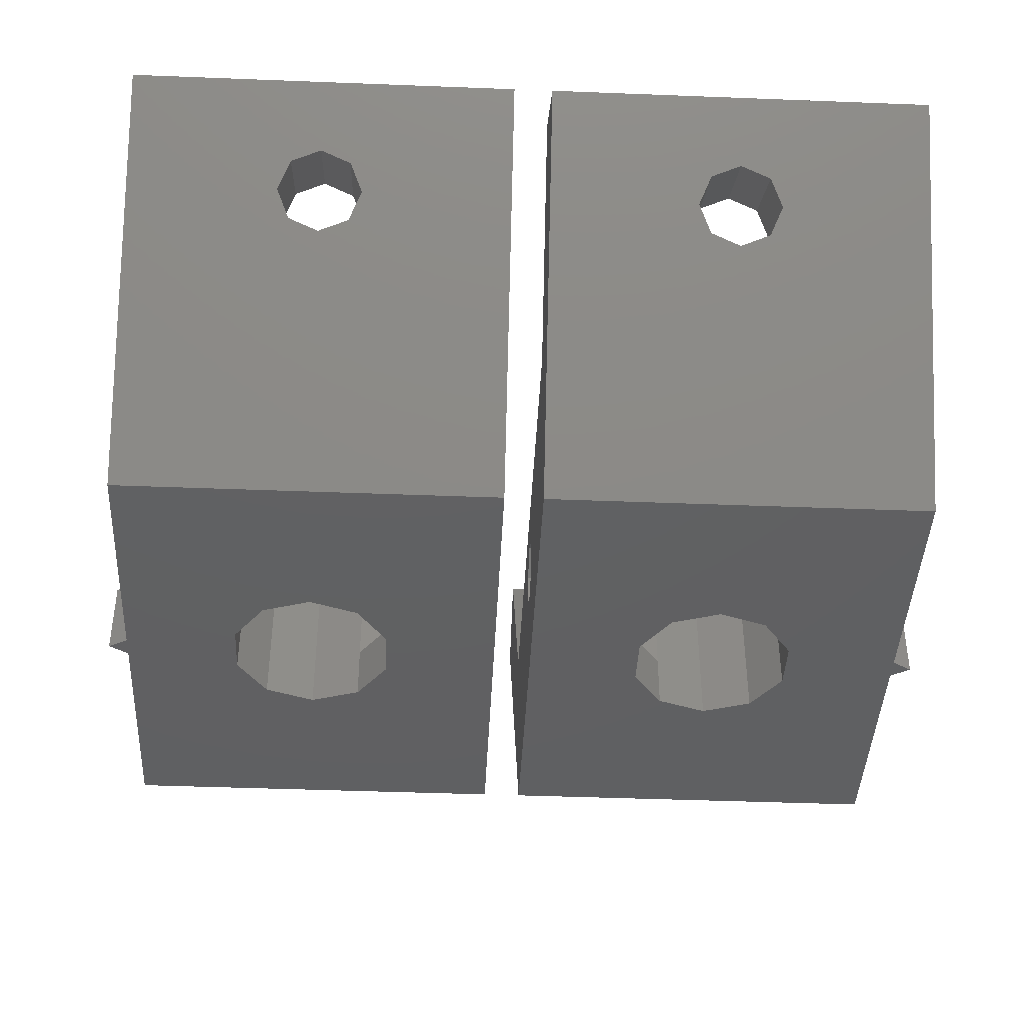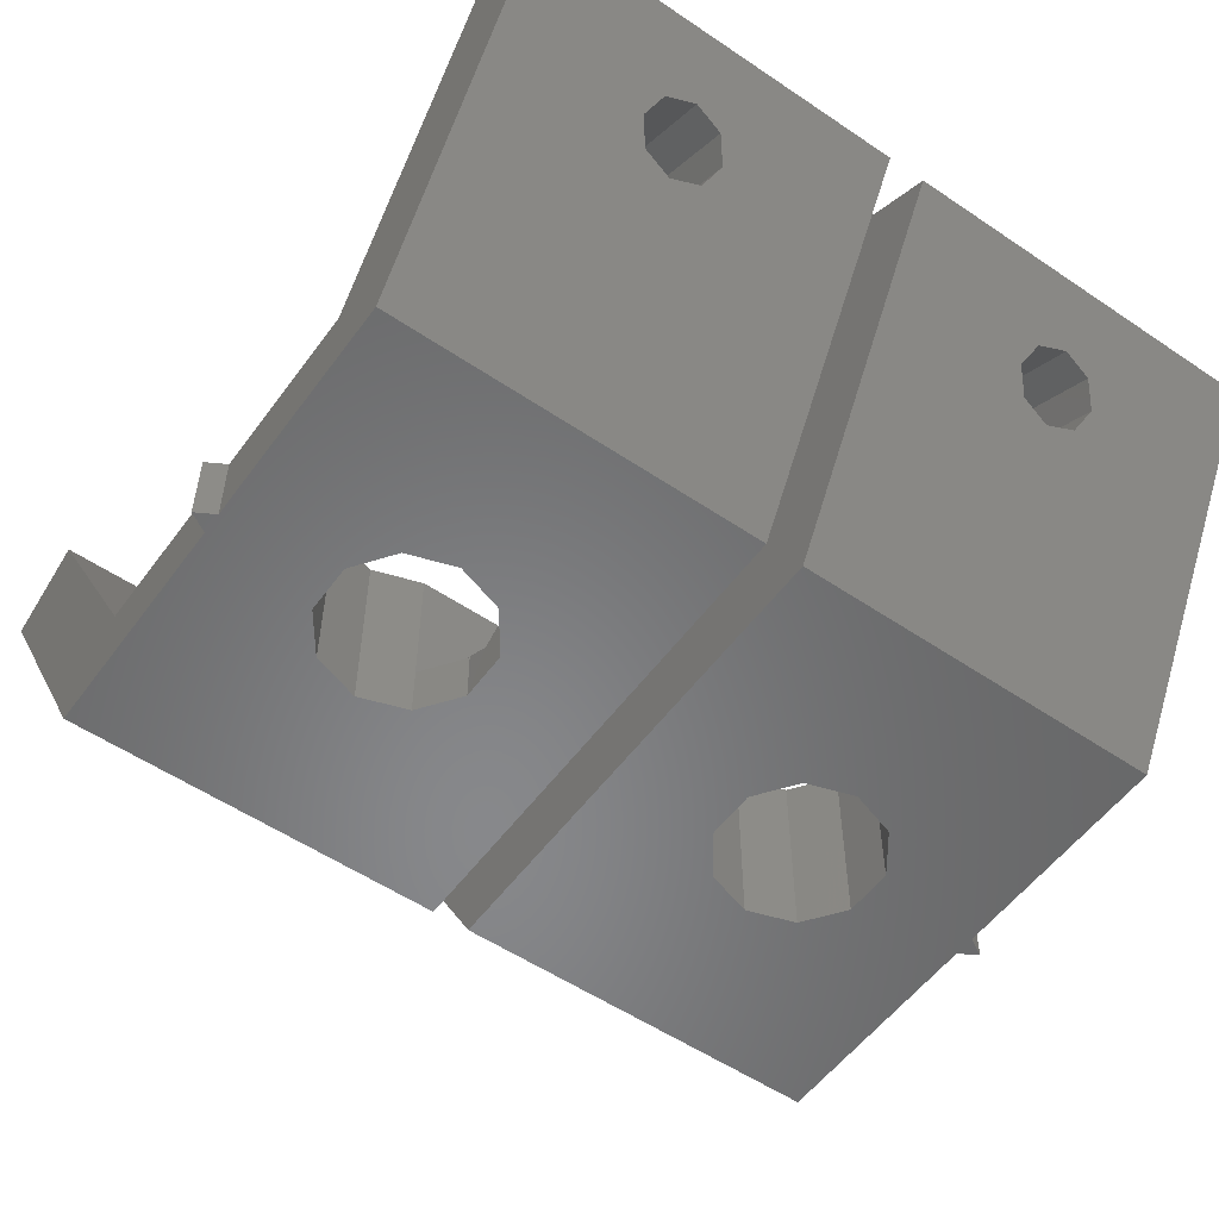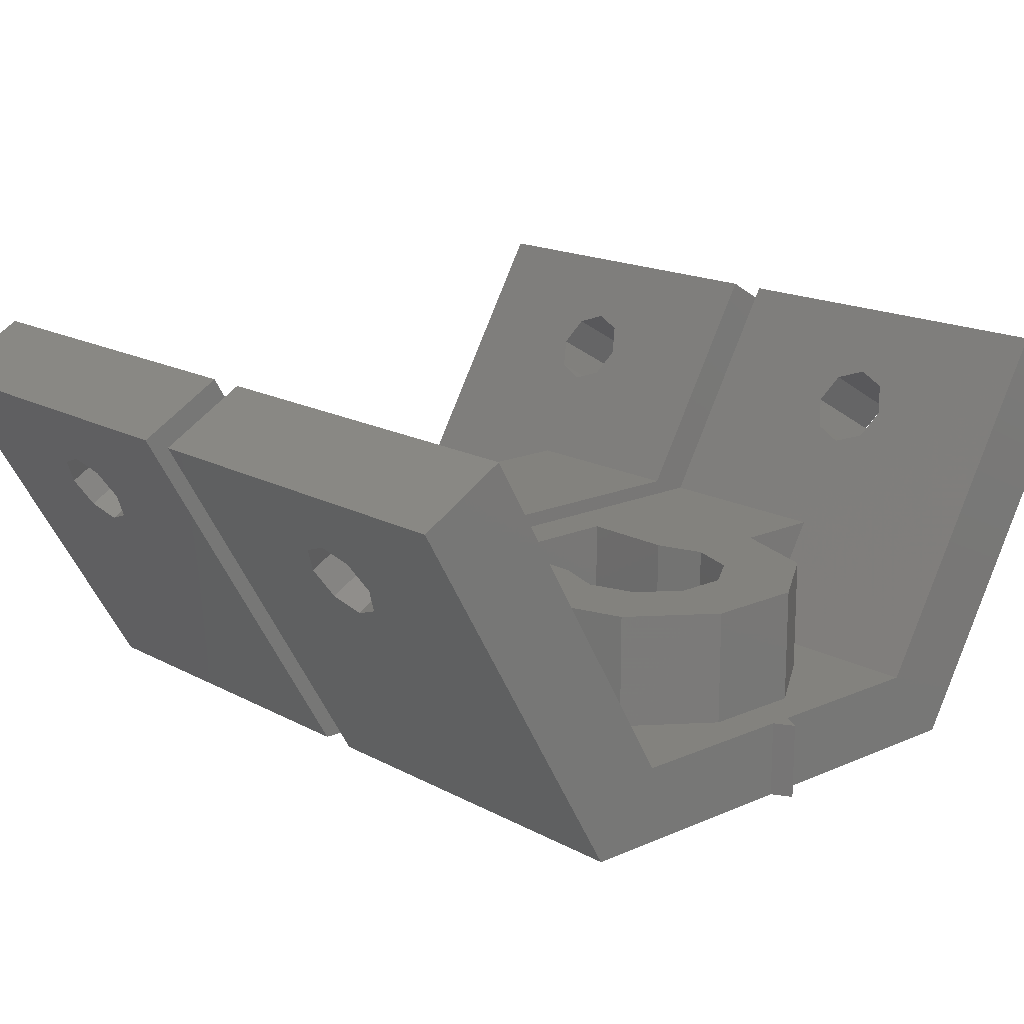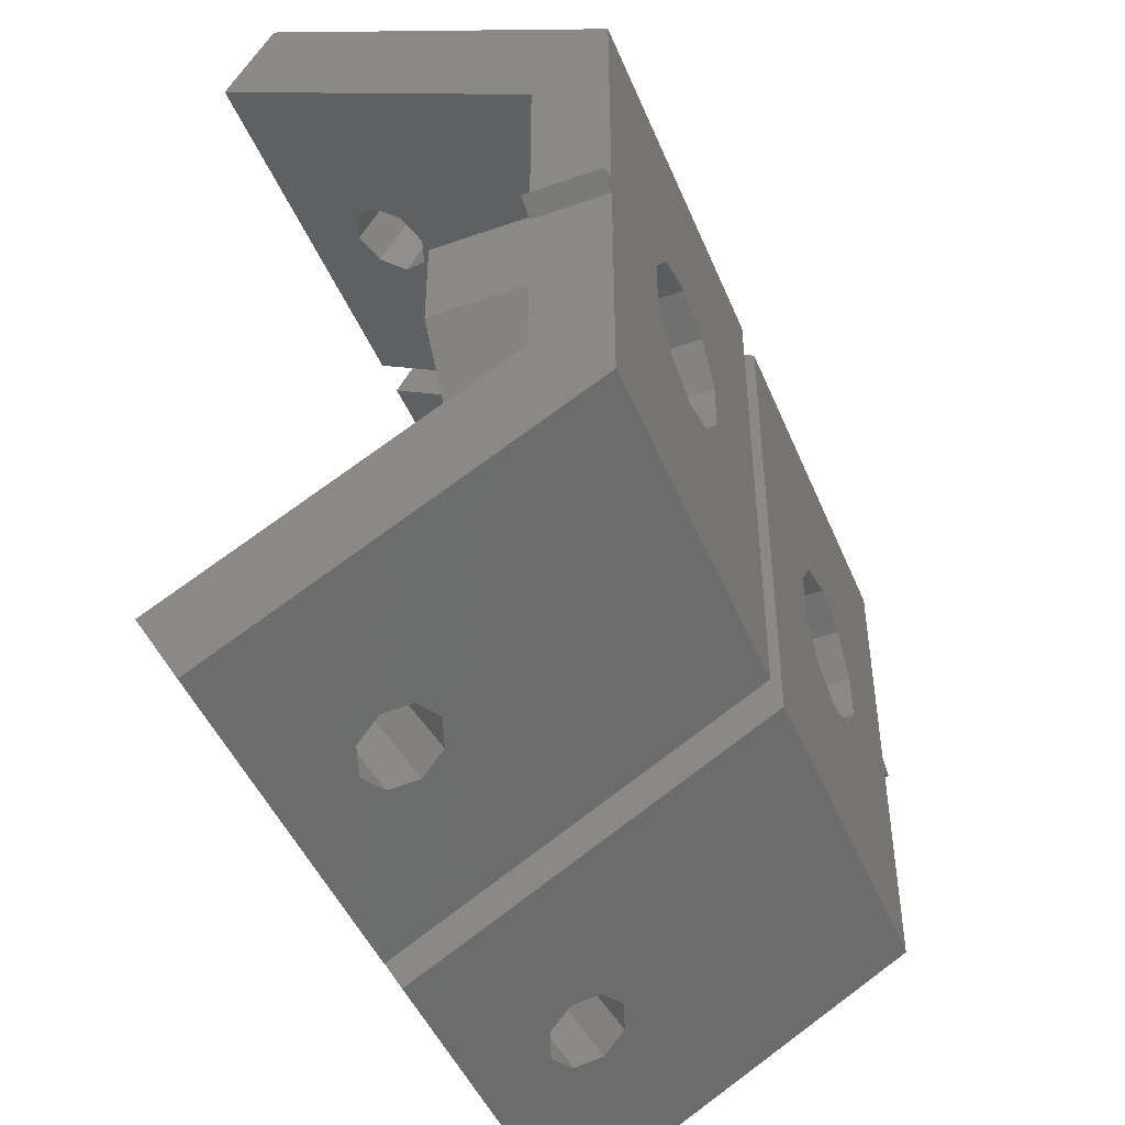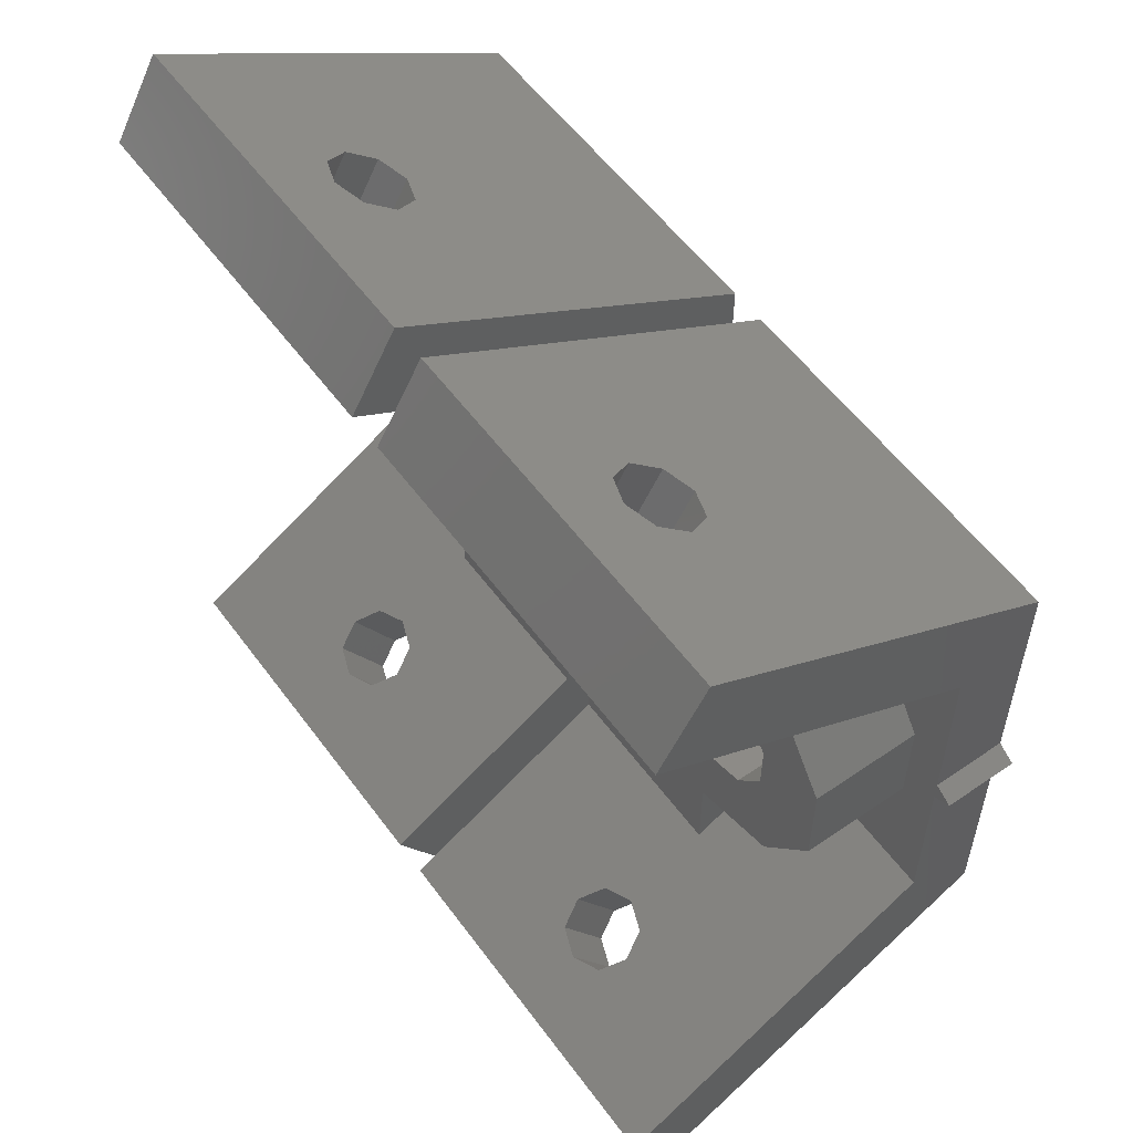
<metadata>
{"format":"stl","ext":"stl","renderer":"f3d","projection":"perspective","resolution":1024,"background":"white","views":[{"elev":-42.0,"azim":177.3,"up":"+Z"},{"elev":-54.5,"azim":-35.6,"up":"+Z"},{"elev":16.4,"azim":48.0,"up":"+Z"},{"elev":-46.4,"azim":111.8,"up":"+Y"},{"elev":55.9,"azim":54.2,"up":"+Y"}]}
</metadata>
<code>
# stl→obj: 228 verts, 480 faces
v 30.47 29.35 2.867
v 28.91 29.35 2.867
v 28.91 27.2 2.867
v 28.91 25.87 2.2
v 25.5 29.35 4.208
v 25.5 25.87 2.2
v 28.91 29.35 4.208
v 30.47 22.39 2.85
v 28.91 24.54 2.85
v 28.91 22.39 2.85
v 28.91 22.39 4.208
v 28.91 24.54 -8.671e-14
v 28.91 27.2 -9.799e-14
v 25.5 22.39 4.208
v 37.09 24.54 10
v 35.53 22.39 -1.826e-13
v 35.53 22.39 10
v 37.09 24.54 -2.023e-13
v 33 21.57 -1.516e-13
v 33 21.57 10
v 30.47 22.39 -1.093e-13
v 30.47 22.39 10
v 30.47 29.35 -1.093e-13
v 33 30.17 10
v 33 30.17 -1.629e-13
v 30.47 29.35 10
v 35.53 29.35 10
v 35.53 29.35 -1.826e-13
v 37.09 27.2 -2.023e-13
v 37.09 27.2 10
v 25.5 22.39 10
v 25.5 29.35 10
v 25.5 24.31 5.35
v 25.5 25.87 4.45
v 25.5 27.43 5.35
v 25.5 27.43 7.15
v 25.5 25.87 8.05
v 25.5 24.31 7.15
v 23 12.85 10
v 23 25.87 8.05
v 23 24.31 7.15
v 23 38.9 10
v 23 27.43 7.15
v 23 27.43 5.35
v 23 38.9 7.05e-16
v 23 49.9 19.07
v 23 45.57 21.57
v 23 6.169 21.57
v 23 12.85 7.05e-16
v 23 1.839 19.07
v 23 25.87 4.45
v 23 24.31 5.35
v 43 26.45 -2.898e-13
v 44 25.87 4
v 44 25.87 -5.238e-13
v 43 26.45 4
v 43 25.29 -2.898e-13
v 43 25.29 4
v 43 38.9 -3.01e-13
v 43 35.43 4
v 43 45.57 21.57
v 43 49.9 19.07
v 33 12.85 10
v 33 17.47 10
v 37.94 19.07 10
v 33 38.9 10
v 33 34.28 10
v 37.94 32.67 10
v 40.99 23.27 10
v 40.99 28.47 10
v 34.56 43.35 17.72
v 35.2 46.9 13.87
v 35.2 42.57 16.37
v 34.56 47.68 15.22
v 31.44 41.8 15.02
v 33 45.8 11.97
v 31.44 46.13 12.52
v 33 41.47 14.47
v 43 1.839 19.07
v 43 12.85 -2.898e-13
v 34.56 5.617 12.52
v 33 5.939 11.97
v 35.2 4.839 13.87
v 34.56 4.061 15.22
v 33 3.739 15.78
v 31.44 5.617 12.52
v 30.8 4.839 13.87
v 31.44 4.061 15.22
v 30.8 42.57 16.37
v 30.8 46.9 13.87
v 31.44 43.35 17.72
v 31.44 47.68 15.22
v 33 16.31 4
v 33 17.47 4
v 33 34.28 4
v 33 35.43 4
v 34.56 46.13 12.52
v 34.56 41.8 15.02
v 33 43.67 18.28
v 33 48 15.78
v 43 16.31 4
v 37.94 19.07 4
v 40.99 23.27 4
v 40.99 28.47 4
v 37.94 32.67 4
v 43 6.169 21.57
v 31.44 9.947 15.02
v 33 10.27 14.47
v 30.8 9.169 16.37
v 31.44 8.391 17.72
v 33 8.069 18.28
v 34.56 9.947 15.02
v 35.2 9.169 16.37
v 34.56 8.391 17.72
v 8.8 4.839 13.87
v 9.444 8.391 17.72
v 9.444 4.061 15.22
v 8.8 9.169 16.37
v 9.444 5.617 12.52
v 9.444 9.947 15.02
v 11 48 15.78
v 12.56 43.35 17.72
v 11 43.67 18.28
v 12.56 47.68 15.22
v 11 10.27 14.47
v 11 5.939 11.97
v 3.006 23.27 10
v 6.059 19.07 4
v 6.059 19.07 10
v 3.006 23.27 4
v 3.006 28.47 10
v 3.006 28.47 4
v 6.059 32.67 10
v 11 34.28 4
v 6.059 32.67 4
v 11 34.28 10
v 11 17.47 4
v 11 17.47 10
v 12.56 9.947 15.02
v 12.56 5.617 12.52
v 12.56 8.391 17.72
v 13.2 4.839 13.87
v 12.56 4.061 15.22
v 13.2 9.169 16.37
v 1 1.839 19.07
v 21 6.169 21.57
v 1 6.169 21.57
v 21 1.839 19.07
v 11 3.739 15.78
v 11 8.069 18.28
v 21 45.57 21.57
v 11 38.9 10
v 21 38.9 10
v 12.56 41.8 15.02
v 11 41.47 14.47
v 13.2 42.57 16.37
v 1 45.57 21.57
v 11 35.43 4
v 1 35.43 4
v 9.444 41.8 15.02
v 8.8 42.57 16.37
v 9.444 43.35 17.72
v 21 38.9 2.912e-13
v 1 26.45 7.05e-16
v 1 38.9 -1.057e-14
v 1 25.29 7.05e-16
v 8.473 29.35 1.079e-13
v 6.91 27.2 8.812e-14
v 11 30.17 1.276e-13
v 13.53 29.35 1.812e-13
v 15.09 27.2 1.925e-13
v 15.09 24.54 2.037e-13
v 21 12.85 2.912e-13
v 1 12.85 7.05e-16
v 8.473 22.39 1.079e-13
v 6.91 24.54 8.812e-14
v 11 21.57 1.389e-13
v 13.53 22.39 1.812e-13
v 4.23e-14 25.87 -2.334e-13
v 11 16.31 4
v 1 16.31 4
v 11 12.85 10
v 21 12.85 10
v 1 25.29 4
v 1 26.45 4
v -1.125e-12 25.87 4
v 1 49.9 19.07
v 9.444 46.13 12.52
v 11 45.8 11.97
v 8.8 46.9 13.87
v 9.444 47.68 15.22
v 12.56 46.13 12.52
v 21 49.9 19.07
v 13.2 46.9 13.87
v 6.91 24.54 10
v 8.473 22.39 10
v 11 21.57 10
v 13.53 22.39 10
v 18.5 22.39 10
v 18.5 29.35 10
v 6.91 27.2 10
v 8.473 29.35 10
v 11 30.17 10
v 13.53 29.35 10
v 21 25.87 8.05
v 18.5 24.31 7.15
v 18.5 25.87 8.05
v 21 24.31 7.15
v 18.5 27.43 7.15
v 21 27.43 7.15
v 21 24.31 5.35
v 18.5 24.31 5.35
v 21 27.43 5.35
v 18.5 27.43 5.35
v 18.5 25.87 4.45
v 21 25.87 4.45
v 18.5 22.39 4.208
v 18.5 25.87 2.2
v 18.5 29.35 4.208
v 15.09 29.35 4.208
v 15.09 29.35 2.867
v 13.53 29.35 2.867
v 15.09 22.39 2.85
v 13.53 22.39 2.85
v 15.09 22.39 4.208
v 15.09 27.2 2.867
v 15.09 24.54 2.85
v 15.09 25.87 2.2
f 1 2 3
f 4 5 6
f 5 4 7
f 8 9 10
f 9 11 10
f 11 9 4
f 4 9 12
f 4 12 13
f 4 13 3
f 4 3 7
f 7 3 2
f 14 4 6
f 4 14 11
f 15 16 17
f 16 15 18
f 19 17 16
f 17 19 20
f 21 20 19
f 20 21 8
f 20 8 22
f 21 9 8
f 9 21 12
f 23 3 13
f 3 23 1
f 24 23 25
f 23 24 1
f 1 24 26
f 27 25 28
f 25 27 24
f 27 29 30
f 29 27 28
f 30 18 15
f 18 30 29
f 31 11 14
f 11 31 22
f 10 22 8
f 22 10 11
f 26 2 1
f 2 26 7
f 7 32 5
f 32 7 26
f 14 33 31
f 33 14 6
f 33 6 34
f 34 6 35
f 35 6 5
f 35 5 36
f 31 37 32
f 37 31 38
f 38 31 33
f 32 37 36
f 32 36 5
f 39 40 41
f 40 39 42
f 40 42 43
f 43 42 44
f 44 42 45
f 45 42 46
f 46 42 47
f 48 49 50
f 49 48 39
f 49 39 51
f 49 51 45
f 51 39 52
f 52 39 41
f 45 51 44
f 52 34 51
f 34 52 33
f 34 44 51
f 44 34 35
f 36 44 35
f 44 36 43
f 52 38 33
f 38 52 41
f 36 40 43
f 40 36 37
f 40 38 41
f 38 40 37
f 53 54 55
f 54 53 56
f 54 57 55
f 57 54 58
f 59 56 53
f 56 59 60
f 60 59 61
f 61 59 62
f 39 31 42
f 31 39 63
f 31 63 22
f 22 63 20
f 20 63 64
f 20 64 65
f 20 65 17
f 17 65 15
f 15 65 30
f 42 32 66
f 32 42 31
f 66 32 26
f 66 26 24
f 66 24 67
f 67 24 27
f 67 27 68
f 68 27 30
f 68 30 65
f 68 65 69
f 68 69 70
f 71 72 73
f 72 71 74
f 75 76 77
f 76 75 78
f 79 49 80
f 49 79 81
f 49 81 82
f 81 79 83
f 83 79 84
f 84 79 85
f 49 86 50
f 86 49 82
f 50 86 87
f 50 87 88
f 50 88 85
f 50 85 79
f 77 89 75
f 89 77 90
f 90 91 89
f 91 90 92
f 93 64 63
f 64 93 94
f 95 66 67
f 66 95 96
f 78 97 76
f 97 78 98
f 73 97 98
f 97 73 72
f 47 62 46
f 62 47 61
f 74 99 100
f 99 74 71
f 45 77 76
f 77 45 46
f 77 46 90
f 90 46 92
f 92 46 100
f 100 46 62
f 45 62 59
f 62 45 97
f 97 45 76
f 62 97 72
f 62 72 74
f 62 74 100
f 101 94 93
f 94 101 102
f 102 101 103
f 103 101 104
f 104 101 58
f 54 56 58
f 95 60 96
f 60 95 105
f 60 105 104
f 60 104 56
f 56 104 58
f 80 106 79
f 106 80 101
f 101 80 57
f 101 57 58
f 48 63 39
f 63 48 107
f 63 107 108
f 107 48 109
f 109 48 110
f 110 48 111
f 111 48 106
f 93 106 101
f 106 93 63
f 106 63 112
f 112 63 108
f 106 112 113
f 106 113 114
f 106 114 111
f 45 13 49
f 13 45 23
f 23 45 59
f 23 59 25
f 25 59 28
f 28 59 29
f 29 59 18
f 18 59 53
f 55 57 53
f 49 21 80
f 21 49 12
f 12 49 13
f 80 21 19
f 80 19 16
f 80 16 18
f 80 18 57
f 57 18 53
f 61 96 60
f 96 61 66
f 66 61 98
f 66 98 78
f 98 61 73
f 73 61 71
f 71 61 99
f 66 47 42
f 47 66 75
f 75 66 78
f 47 75 89
f 47 89 91
f 47 91 99
f 47 99 61
f 111 84 85
f 84 111 114
f 86 109 87
f 109 86 107
f 110 85 88
f 85 110 111
f 79 48 50
f 48 79 106
f 87 110 88
f 110 87 109
f 82 107 86
f 107 82 108
f 65 94 102
f 94 65 64
f 104 68 70
f 68 104 105
f 95 68 105
f 68 95 67
f 103 70 69
f 70 103 104
f 102 69 65
f 69 102 103
f 81 108 82
f 108 81 112
f 100 91 92
f 91 100 99
f 113 81 83
f 81 113 112
f 114 83 84
f 83 114 113
f 115 116 117
f 116 115 118
f 119 118 115
f 118 119 120
f 121 122 123
f 122 121 124
f 119 125 120
f 125 119 126
f 127 128 129
f 128 127 130
f 131 130 127
f 130 131 132
f 133 134 135
f 134 133 136
f 133 132 131
f 132 133 135
f 137 129 128
f 129 137 138
f 126 139 125
f 139 126 140
f 141 142 143
f 142 141 144
f 145 146 147
f 146 145 148
f 141 149 150
f 149 141 143
f 144 140 142
f 140 144 139
f 150 117 116
f 117 150 149
f 151 152 153
f 152 151 154
f 152 154 155
f 154 151 156
f 156 151 122
f 122 151 123
f 123 151 157
f 158 157 159
f 157 158 152
f 157 152 160
f 160 152 155
f 157 160 161
f 157 161 162
f 157 162 123
f 163 164 165
f 164 163 166
f 166 163 167
f 166 167 168
f 167 163 169
f 169 163 170
f 170 163 171
f 171 163 172
f 166 173 174
f 173 166 175
f 175 166 176
f 176 166 168
f 173 175 177
f 173 177 178
f 173 178 172
f 173 172 163
f 166 179 164
f 147 180 181
f 180 147 182
f 182 147 120
f 182 120 125
f 120 147 118
f 118 147 116
f 116 147 150
f 182 146 183
f 146 182 139
f 139 182 125
f 146 139 144
f 146 144 141
f 146 141 150
f 146 150 147
f 147 174 145
f 174 147 181
f 174 181 166
f 166 181 184
f 181 128 184
f 128 181 180
f 184 128 130
f 184 130 185
f 128 180 137
f 159 135 158
f 135 159 185
f 135 185 132
f 132 185 130
f 158 135 134
f 185 186 184
f 187 163 165
f 163 187 188
f 163 188 189
f 188 187 190
f 190 187 191
f 191 187 121
f 163 192 193
f 192 163 189
f 193 192 194
f 193 194 124
f 193 124 121
f 193 121 187
f 191 123 162
f 123 191 121
f 151 187 157
f 187 151 193
f 188 161 160
f 161 188 190
f 155 188 160
f 188 155 189
f 152 134 136
f 134 152 158
f 138 180 182
f 180 138 137
f 122 194 156
f 194 122 124
f 156 192 154
f 192 156 194
f 190 162 161
f 162 190 191
f 154 189 155
f 189 154 192
f 173 140 126
f 140 173 148
f 140 148 142
f 142 148 143
f 143 148 149
f 149 148 145
f 173 145 174
f 145 173 119
f 119 173 126
f 145 119 115
f 145 115 117
f 145 117 149
f 186 164 179
f 164 186 185
f 166 186 179
f 186 166 184
f 159 164 185
f 164 159 165
f 165 159 157
f 165 157 187
f 129 131 127
f 131 129 133
f 133 129 195
f 195 129 138
f 195 138 196
f 196 138 197
f 197 138 182
f 197 182 198
f 198 182 183
f 198 183 199
f 199 183 200
f 133 201 136
f 201 133 195
f 136 201 202
f 136 202 203
f 136 203 204
f 136 204 152
f 152 204 153
f 153 204 200
f 153 200 183
f 205 206 207
f 206 205 208
f 209 205 207
f 205 209 210
f 206 211 212
f 211 206 208
f 213 209 214
f 209 213 210
f 215 213 214
f 213 215 216
f 211 215 212
f 215 211 216
f 173 146 148
f 146 173 183
f 183 173 216
f 216 173 163
f 183 216 211
f 216 163 213
f 213 163 210
f 183 205 153
f 205 183 208
f 208 183 211
f 153 205 210
f 153 210 163
f 153 163 193
f 153 193 151
f 199 206 217
f 206 199 207
f 207 199 200
f 207 200 209
f 209 200 214
f 217 212 218
f 212 217 206
f 218 212 215
f 218 215 214
f 218 214 219
f 219 214 200
f 200 220 219
f 220 200 204
f 221 204 222
f 204 221 220
f 198 223 224
f 223 198 225
f 225 199 217
f 199 225 198
f 168 195 176
f 195 168 201
f 167 201 168
f 201 167 202
f 169 202 167
f 202 169 203
f 170 203 169
f 203 170 222
f 203 222 204
f 226 170 171
f 170 226 222
f 227 178 224
f 178 227 172
f 197 178 177
f 178 197 224
f 224 197 198
f 196 177 175
f 177 196 197
f 175 195 196
f 195 175 176
f 217 228 225
f 228 217 218
f 225 227 223
f 227 225 228
f 227 228 172
f 172 228 171
f 171 228 226
f 226 228 220
f 226 220 221
f 223 227 224
f 228 219 220
f 219 228 218
f 221 222 226

</code>
